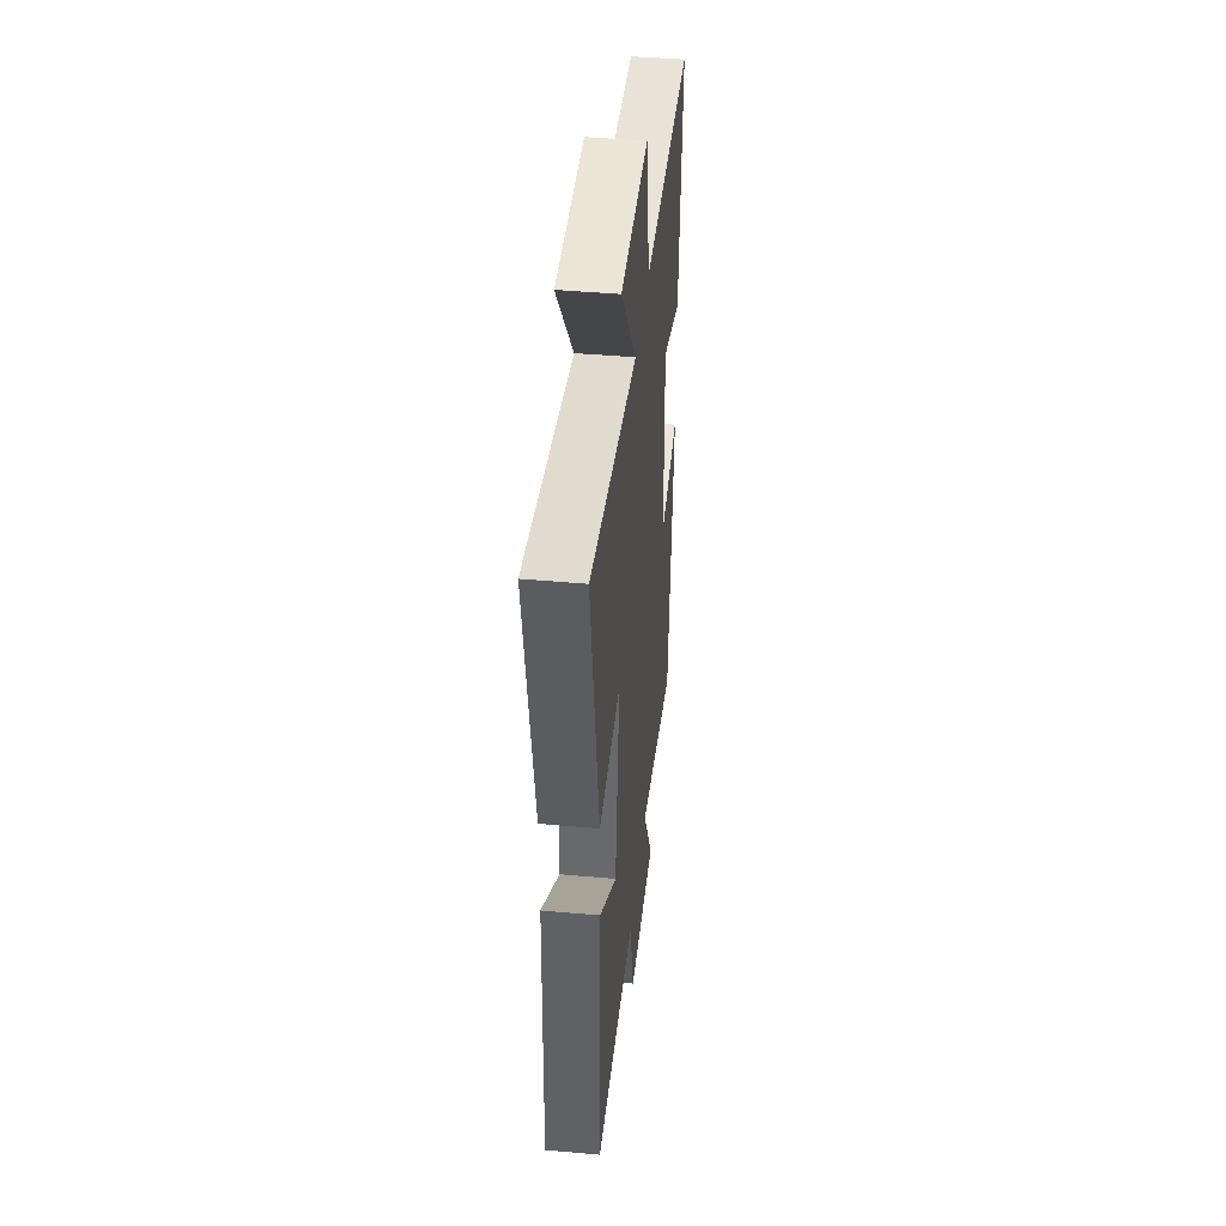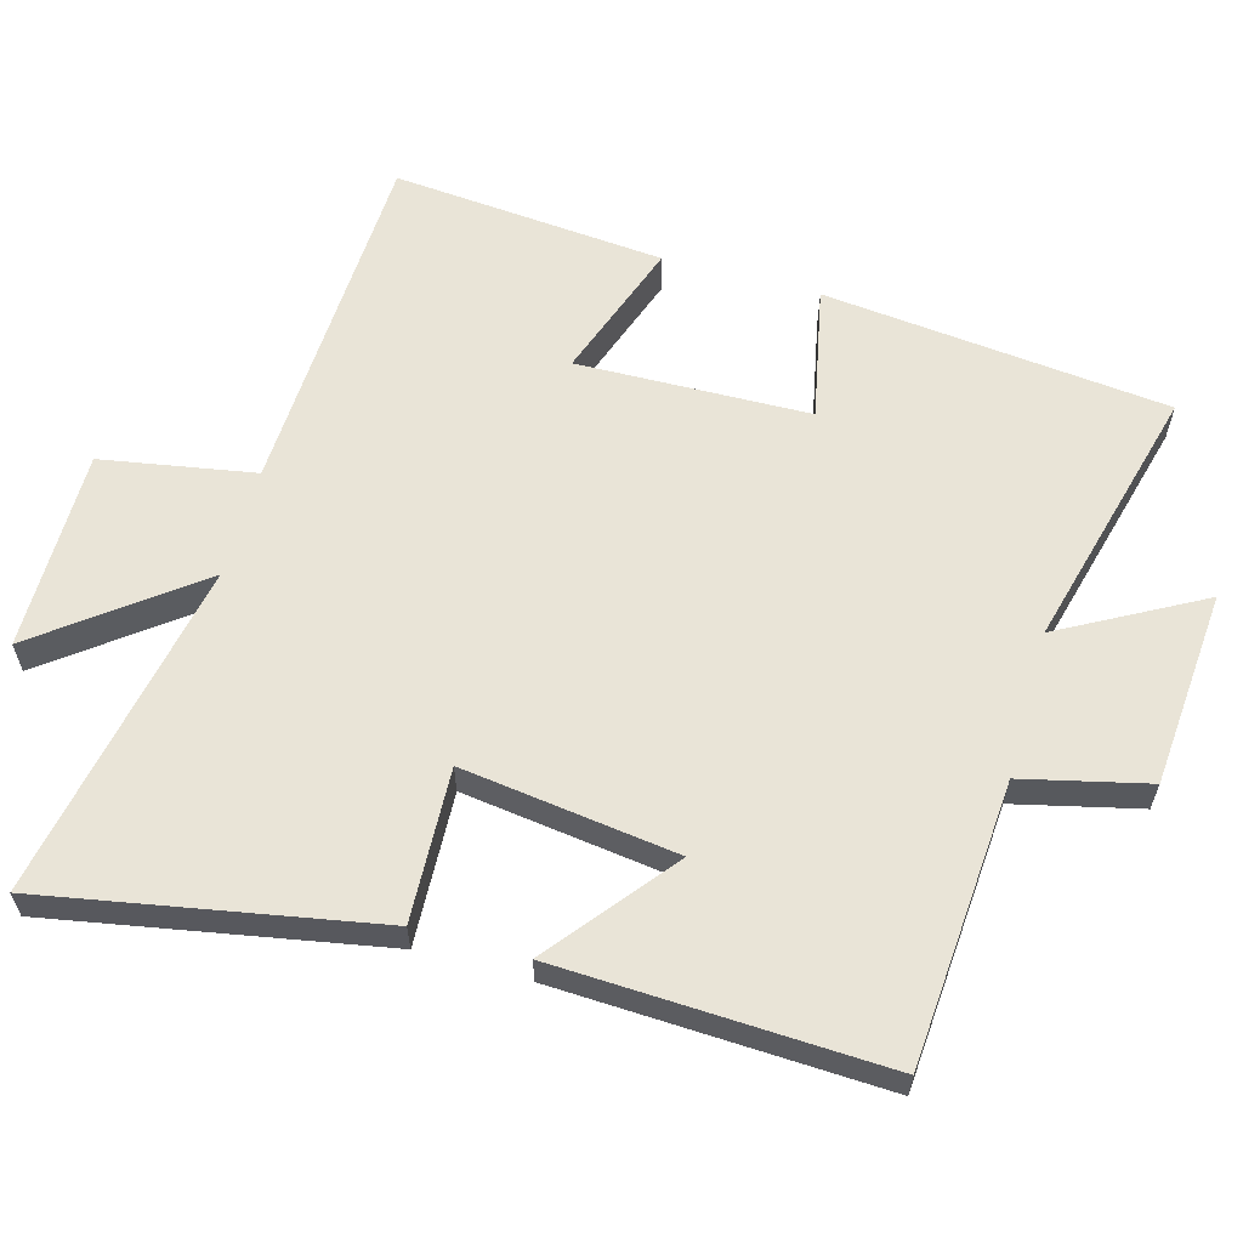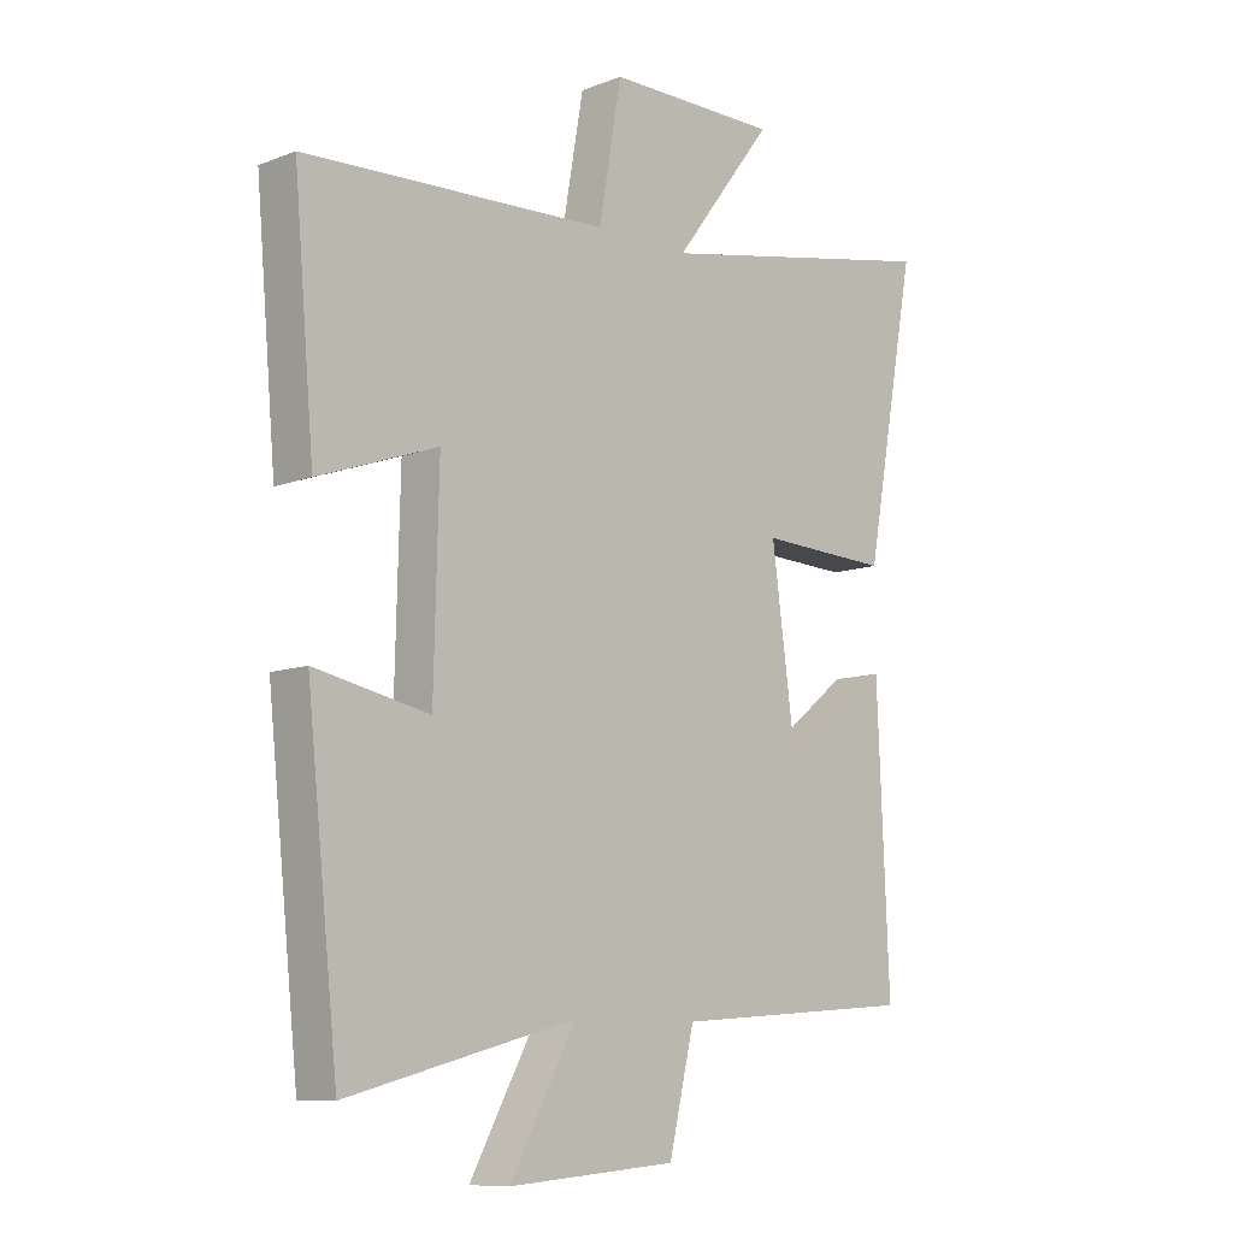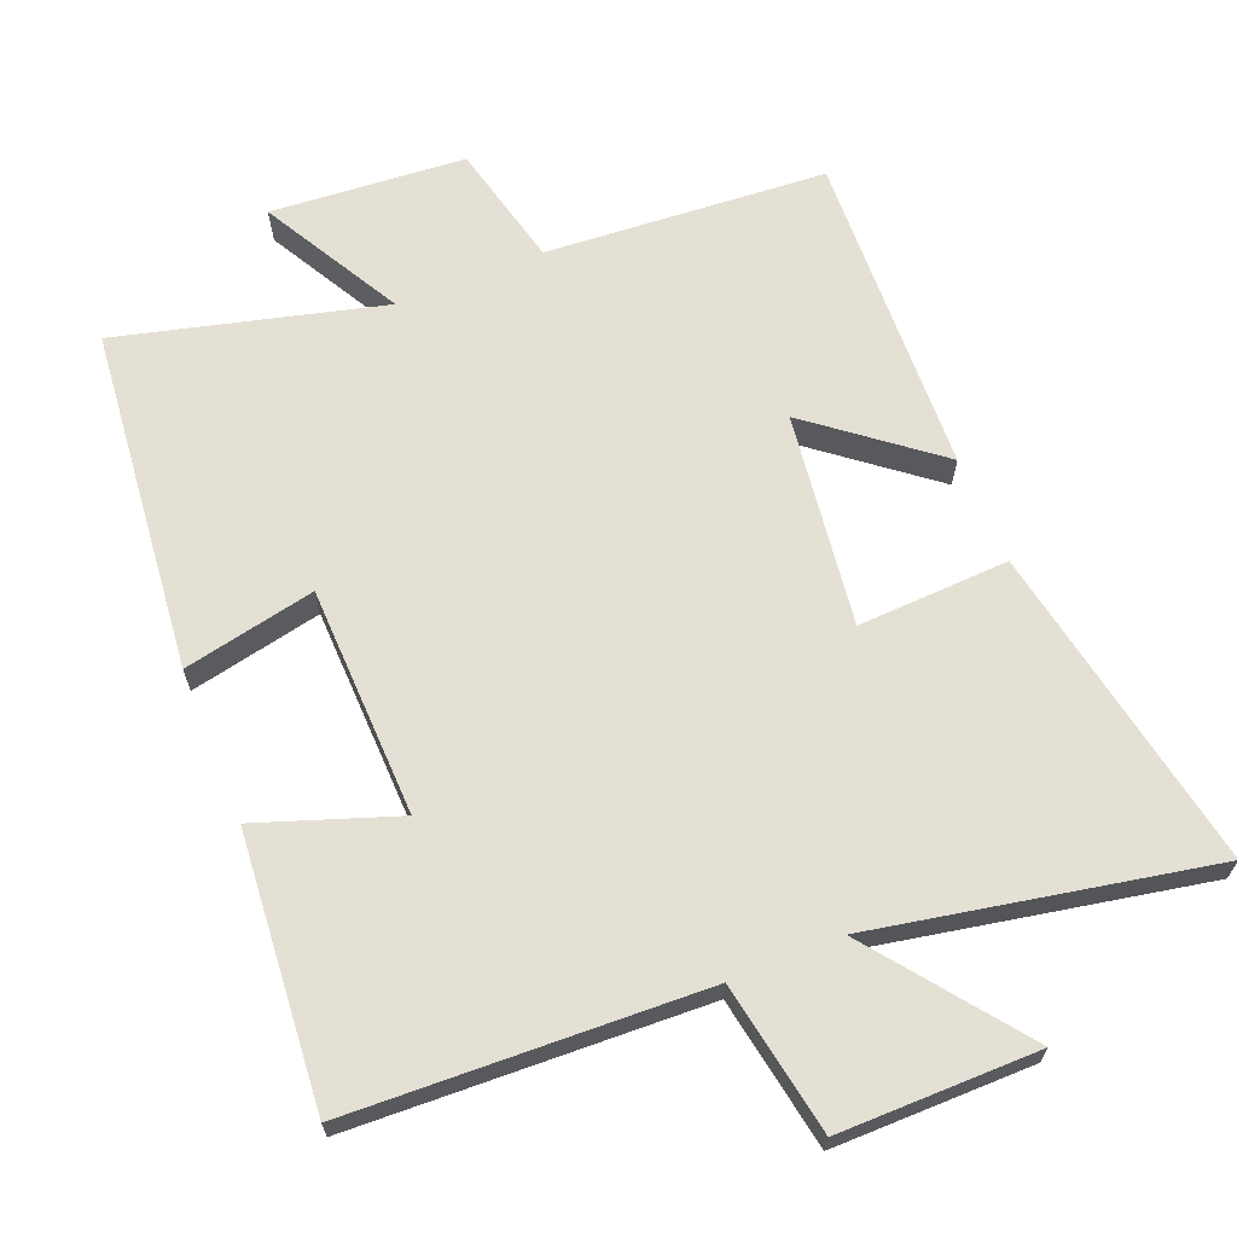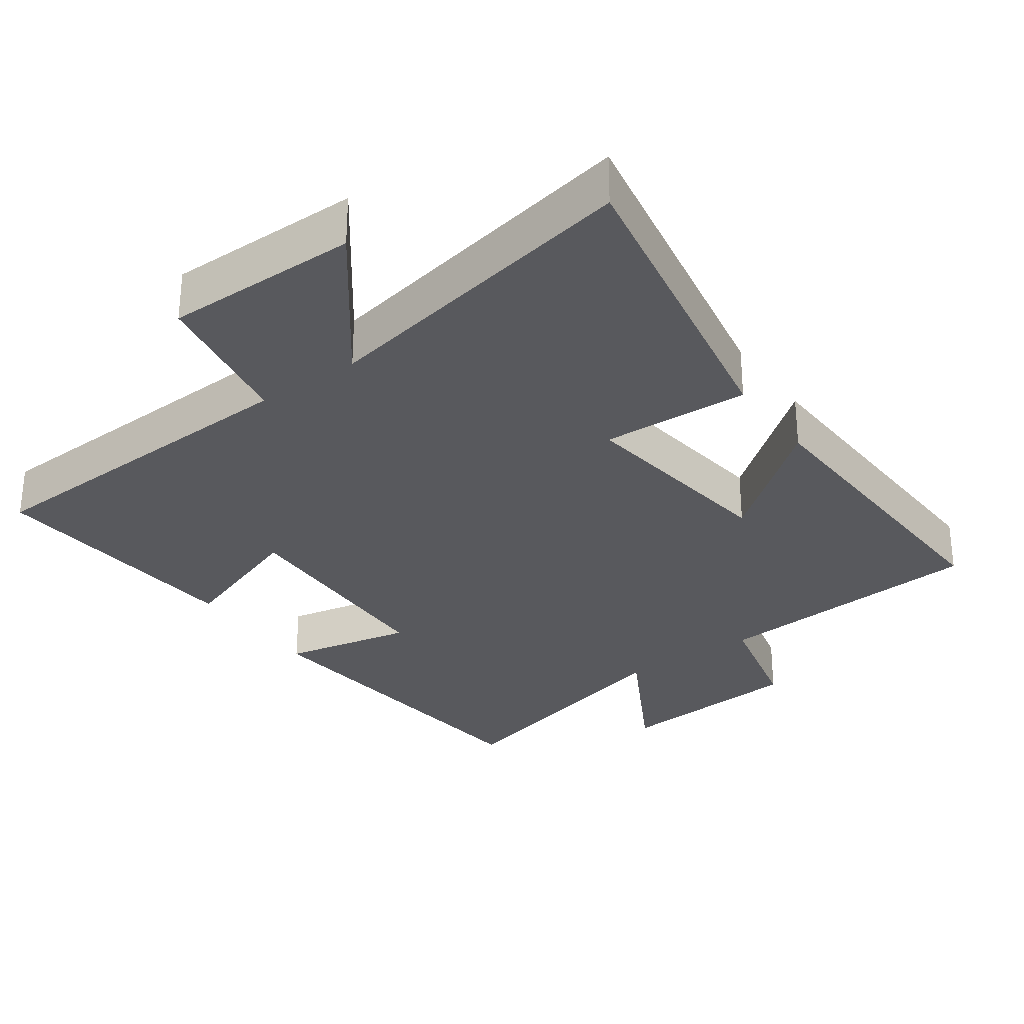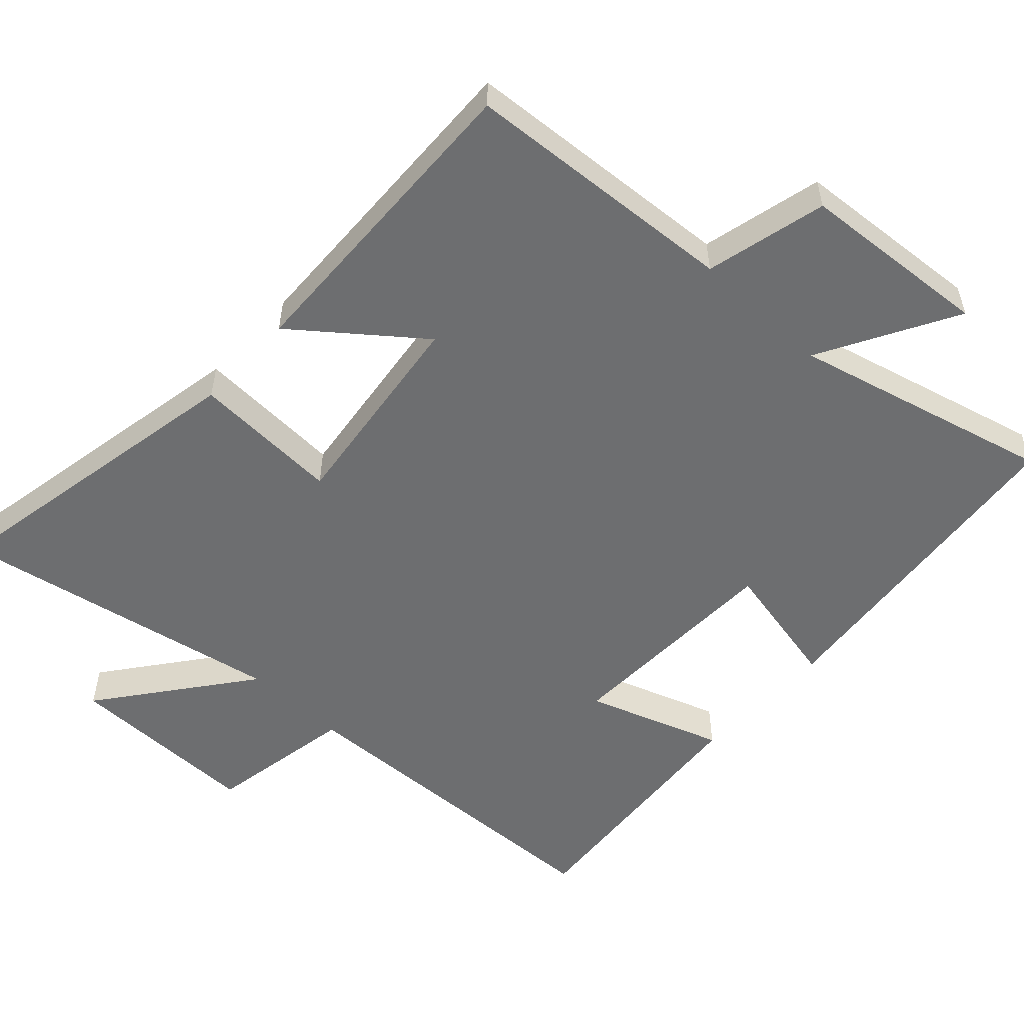
<metadata>
{"format":"obj","ext":"obj","renderer":"f3d","projection":"perspective","resolution":1024,"background":"white","views":[{"elev":44.2,"azim":96.0,"up":"+Z"},{"elev":60.9,"azim":105.6,"up":"+Y"},{"elev":-9.8,"azim":-45.3,"up":"+Z"},{"elev":66.2,"azim":-22.2,"up":"+Y"},{"elev":-30.2,"azim":35.4,"up":"+Y"},{"elev":-54.2,"azim":136.9,"up":"+Y"}]}
</metadata>
<code>
v 0.519 0.07 -0.471
v 0.126 0.07 -0.5
v 0.085 0.07 -0.673
v -0.187 0.07 -0.695
v -0.08 0.07 -0.5
v -0.449 0.07 -0.596
v -0.5 0.07 -0.116
v -0.315 0.07 -0.154
v -0.307 0.07 0.168
v -0.5 0.07 0.1
v -0.533 0.07 0.478
v -0.04 0.07 0.5
v -0.003 0.07 0.712
v 0.275 0.07 0.712
v 0.114 0.07 0.5
v 0.584 0.07 0.592
v 0.5 0.07 0.134
v 0.288 0.07 0.143
v 0.328 0.07 -0.155
v 0.5 0.07 -0.018
v 0.519 0 -0.471
v 0.126 0 -0.5
v 0.085 0 -0.673
v -0.187 0 -0.695
v -0.08 0 -0.5
v -0.449 0 -0.596
v -0.5 0 -0.116
v -0.315 0 -0.154
v -0.307 0 0.168
v -0.5 0 0.1
v -0.533 0 0.478
v -0.04 0 0.5
v -0.003 0 0.712
v 0.275 0 0.712
v 0.114 0 0.5
v 0.584 0 0.592
v 0.5 0 0.134
v 0.288 0 0.143
v 0.328 0 -0.155
v 0.5 0 -0.018
f 19 20 1 2
f 18 19 2
f 15 16 17 18
f 15 18 2
f 12 13 14 15
f 11 12 15
f 10 11 15
f 9 10 15
f 15 2 3
f 9 15 3
f 8 9 3
f 5 6 7 8
f 5 8 3
f 3 4 5
f 22 21 40 39
f 22 39 38
f 38 37 36 35
f 22 38 35
f 35 34 33 32
f 35 32 31
f 35 31 30
f 35 30 29
f 23 22 35
f 23 35 29
f 23 29 28
f 28 27 26 25
f 23 28 25
f 25 24 23
f 1 21 22 2
f 2 22 23 3
f 3 23 24 4
f 4 24 25 5
f 5 25 26 6
f 6 26 27 7
f 7 27 28 8
f 8 28 29 9
f 9 29 30 10
f 10 30 31 11
f 11 31 32 12
f 12 32 33 13
f 13 33 34 14
f 14 34 35 15
f 15 35 36 16
f 16 36 37 17
f 17 37 38 18
f 18 38 39 19
f 19 39 40 20
f 20 40 21 1

</code>
